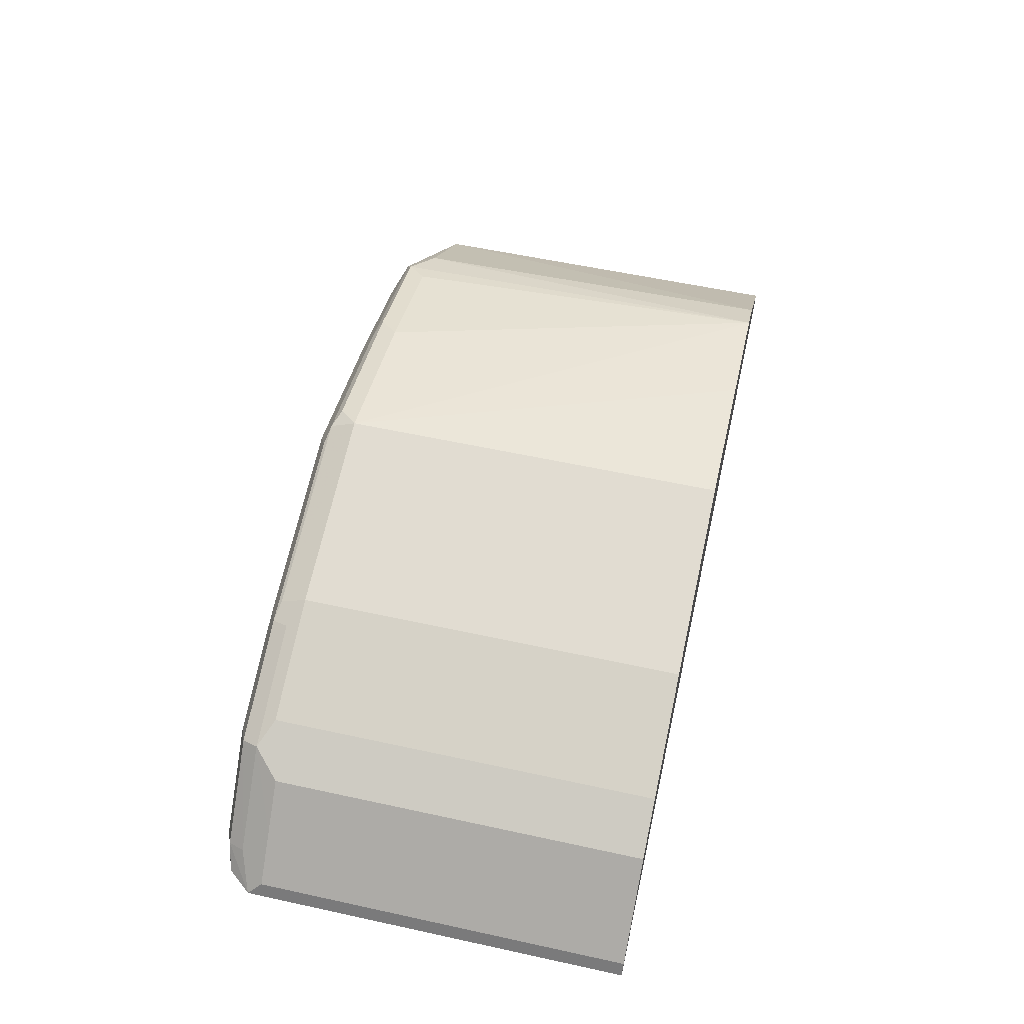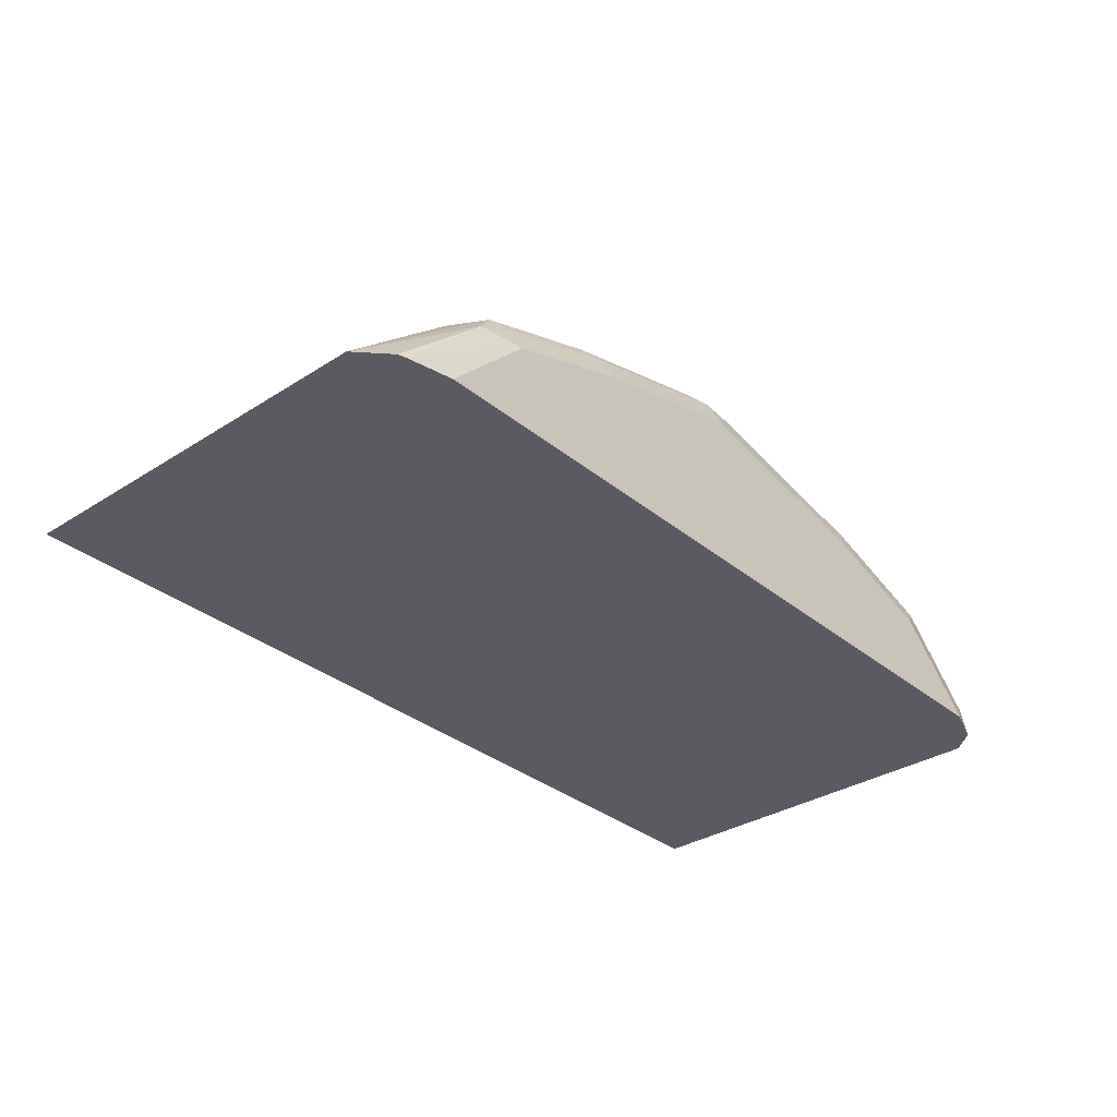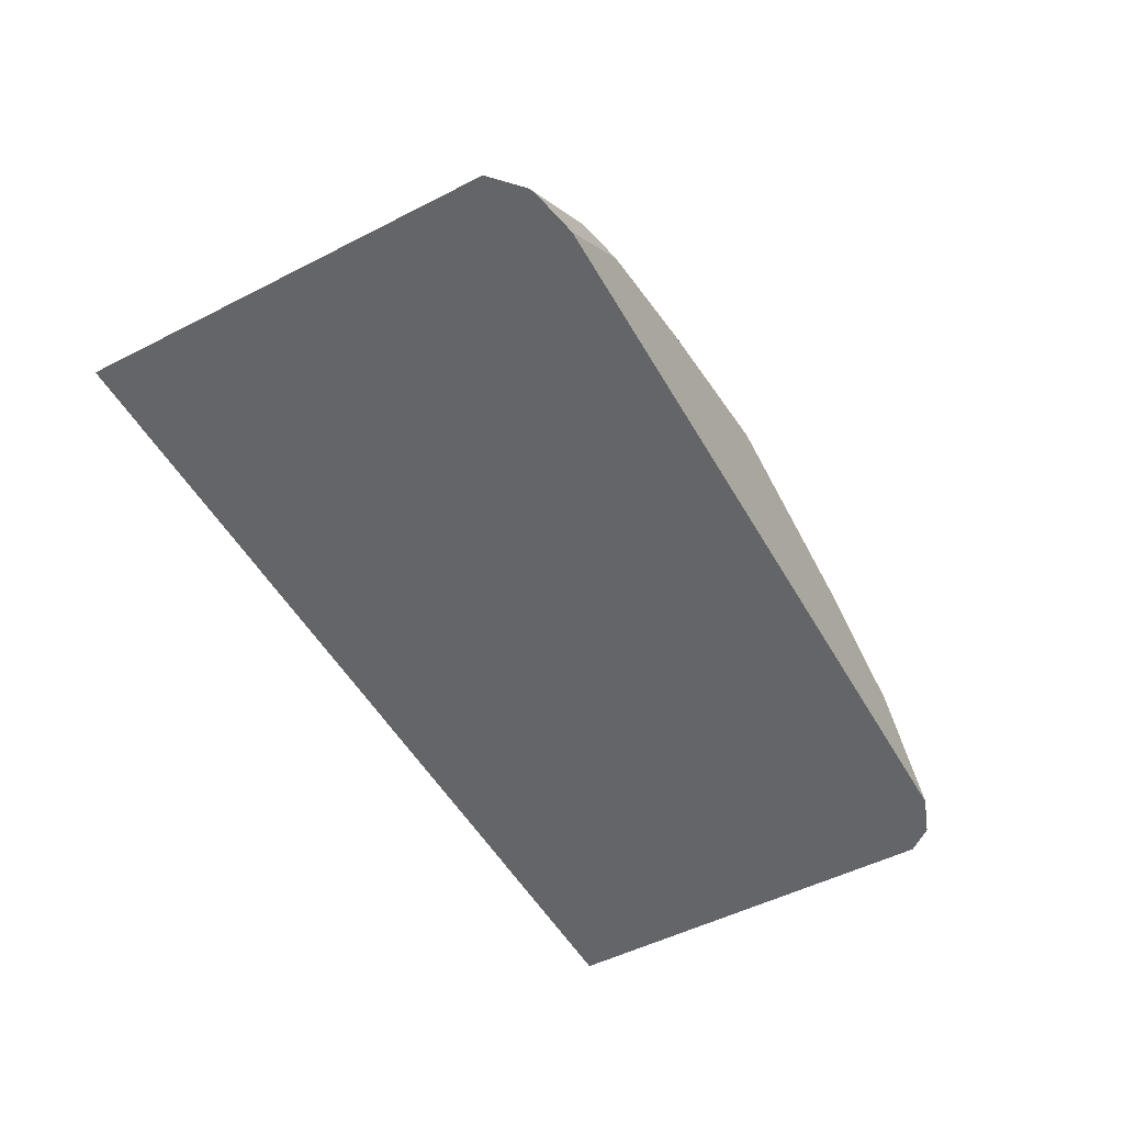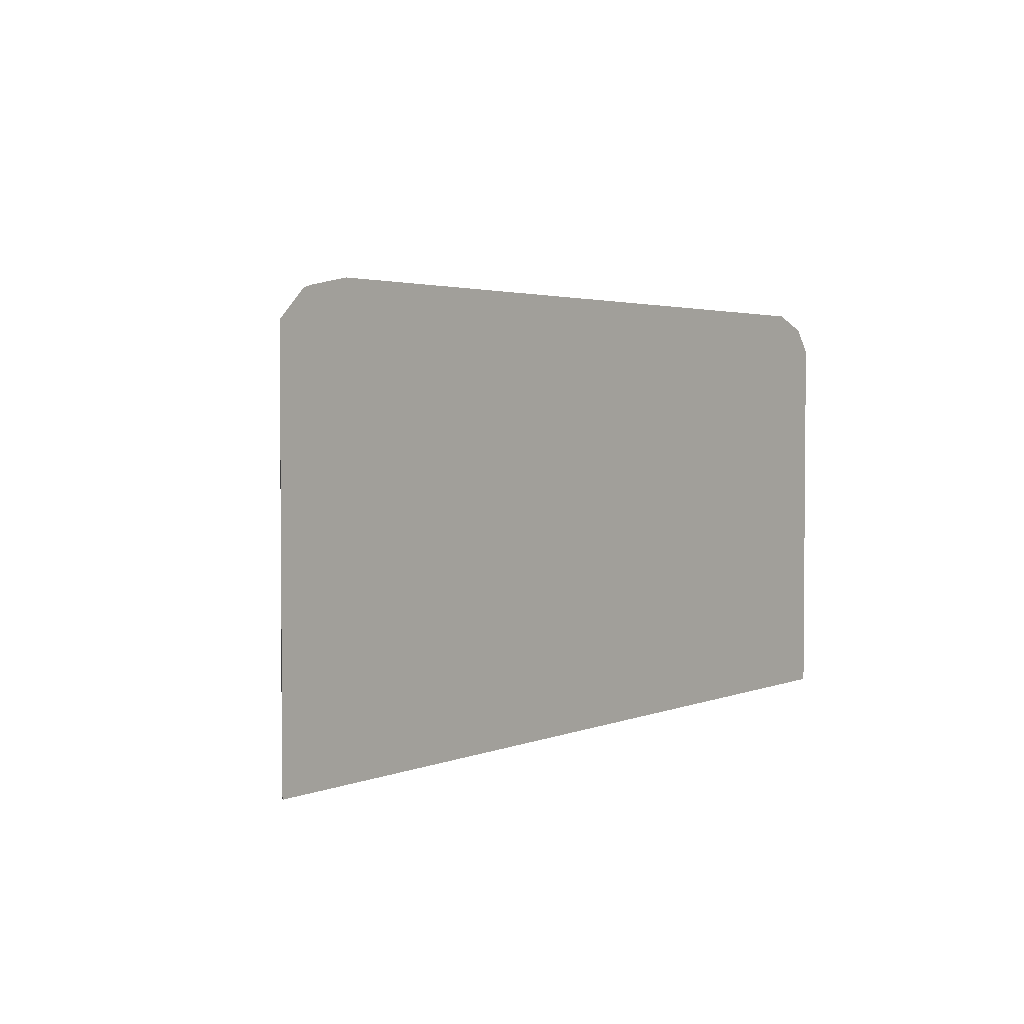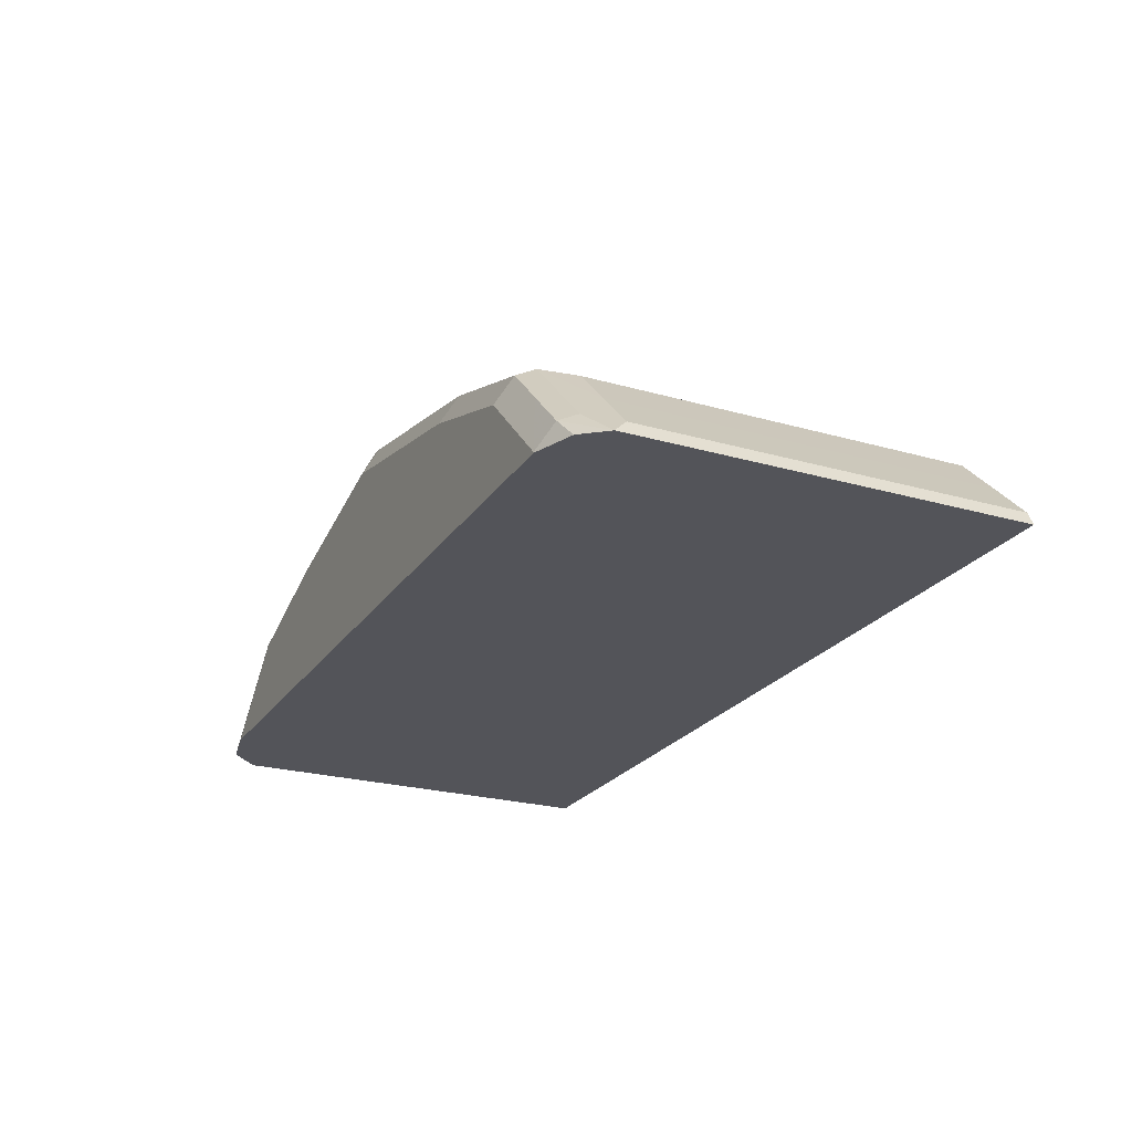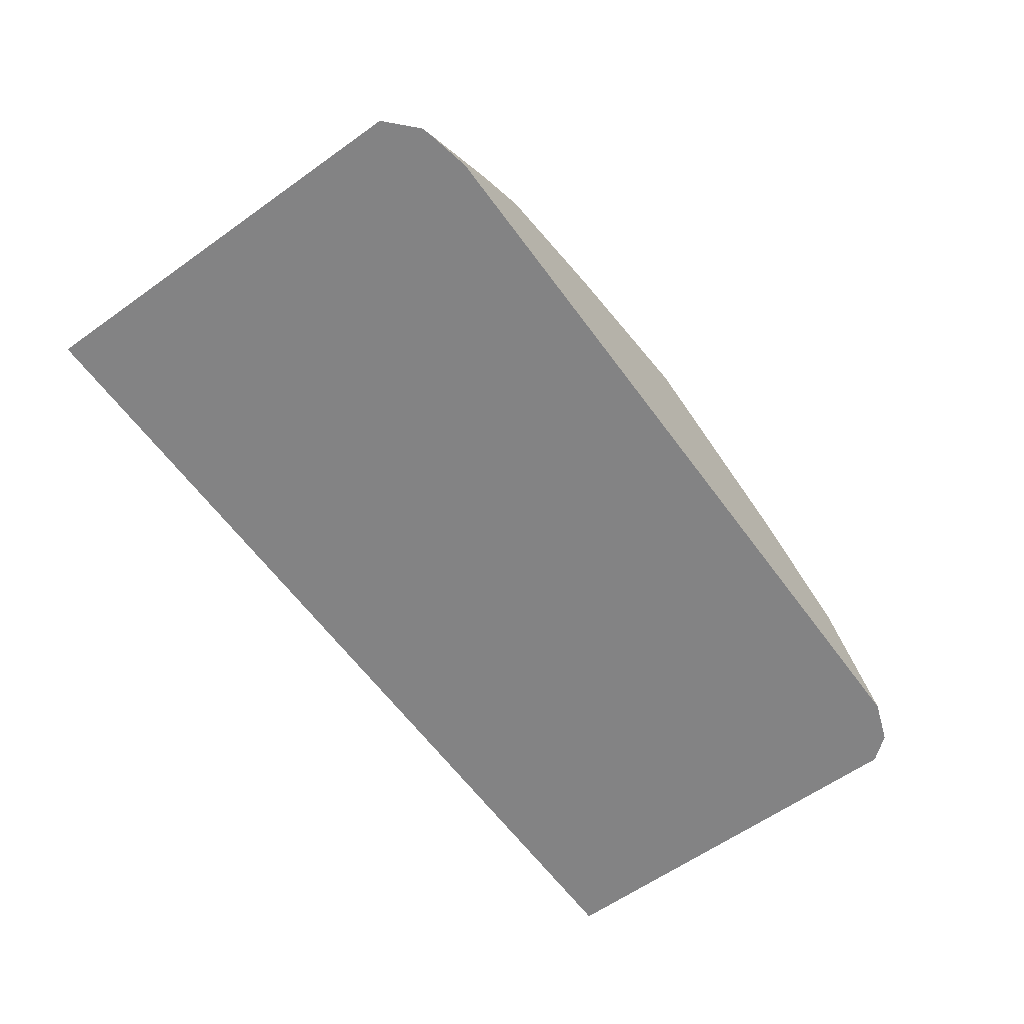
<metadata>
{"format":"obj","ext":"obj","renderer":"f3d","projection":"perspective","resolution":1024,"background":"white","views":[{"elev":57.0,"azim":-77.2,"up":"+Z"},{"elev":-32.9,"azim":131.5,"up":"+Z"},{"elev":-51.6,"azim":119.0,"up":"+Z"},{"elev":2.8,"azim":126.5,"up":"+Y"},{"elev":-23.7,"azim":-115.6,"up":"+Z"},{"elev":-61.2,"azim":126.0,"up":"+Z"}]}
</metadata>
<code>
v -0.4165 0.0622 -0.04411
v -0.4139 0.0622 -0.03896
v -0.4165 0.2048 -0.04411
v -0.08709 0.0622 -0.04411
v -0.4139 0.1996 -0.03896
v -0.3993 0.0622 -0.02434
v -0.4096 0.2134 -0.04411
v -0.3993 0.1996 -0.02434
v -0.4042 0.2094 -0.03408
v -0.4017 0.2155 -0.03651
v -0.08709 0.2051 -0.04411
v -0.1315 0.0622 -0.001912
v -0.3847 0.0622 -0.009735
v -0.4093 0.2137 -0.04411
v -0.3847 0.1996 -0.009735
v -0.3749 0.2094 -0.004876
v -0.3725 0.2155 -0.007309
v -0.3871 0.2155 -0.02191
v -0.3944 0.2191 -0.04382
v -0.09766 0.2151 -0.04411
v -0.1315 0.2155 -0.01278
v -0.1388 0.2118 -0.003656
v -0.1266 0.2045 -0.009735
v -0.1461 0.0622 0.007074
v -0.3761 0.0622 -0.005422
v -0.3944 0.2191 -0.04411
v -0.3652 0.2045 -2.68e-06
v -0.3311 0.2094 0.009737
v -0.3652 0.2191 -0.0146
v -0.3287 0.2155 0.007304
v -0.1004 0.2159 -0.04411
v -0.1461 0.2191 -0.0146
v -0.1461 0.2142 -0.004876
v -0.1826 0.2118 0.01095
v -0.1461 0.2045 -2.68e-06
v -0.1899 0.2045 0.0146
v -0.2484 0.2045 0.02922
v -0.1899 0.0622 0.01702
v -0.3652 0.0622 -2.68e-06
v -0.1166 0.2191 -0.04411
v -0.3214 0.2045 0.0146
v -0.3214 0.2191 -2.68e-06
v -0.3214 0.2142 0.009737
v -0.2484 0.2142 0.02434
v -0.2556 0.2155 0.02191
v -0.2484 0.2191 0.0146
v -0.1899 0.2191 -2.68e-06
v -0.1899 0.2142 0.009737
v -0.241 0.2118 0.02556
v -0.2484 0.0622 0.02922
v -0.3214 0.0622 0.0146
f 22 35 24
f 22 24 23
f 24 35 36
f 24 36 37
f 27 39 51
f 25 39 27
f 27 51 41
f 22 34 35
f 24 37 38
f 22 33 34
f 19 29 42
f 21 33 22
f 21 32 33
f 20 31 21
f 19 40 26
f 19 32 40
f 19 47 32
f 19 46 47
f 19 42 46
f 17 30 29
f 27 41 28
f 21 31 32
f 28 41 30
f 44 46 45
f 30 41 43
f 44 47 46
f 44 48 47
f 44 49 48
f 17 19 18
f 37 50 38
f 37 51 50
f 37 41 51
f 37 43 41
f 37 44 43
f 37 49 44
f 29 30 42
f 34 36 35
f 34 49 37
f 34 48 49
f 33 48 34
f 32 48 33
f 32 47 48
f 31 40 32
f 30 46 42
f 30 45 46
f 30 44 45
f 30 43 44
f 34 37 36
f 17 29 19
f 16 28 30
f 1 26 40
f 2 8 5
f 2 6 8
f 1 6 2
f 1 13 6
f 1 25 13
f 1 39 25
f 1 50 51
f 1 38 50
f 1 24 38
f 1 12 24
f 1 4 12
f 1 11 4
f 1 20 11
f 1 31 20
f 1 40 31
f 16 30 17
f 1 14 26
f 1 7 14
f 1 3 7
f 1 5 3
f 1 2 5
f 3 5 8
f 3 8 9
f 1 51 39
f 3 10 7
f 16 27 28
f 15 27 16
f 3 9 10
f 14 19 26
f 13 25 15
f 12 23 24
f 11 23 12
f 11 22 23
f 11 21 22
f 11 20 21
f 10 18 19
f 15 25 27
f 9 18 10
f 10 19 14
f 4 11 12
f 6 15 8
f 7 10 14
f 6 13 15
f 8 16 9
f 9 16 17
f 9 17 18
f 8 15 16

</code>
